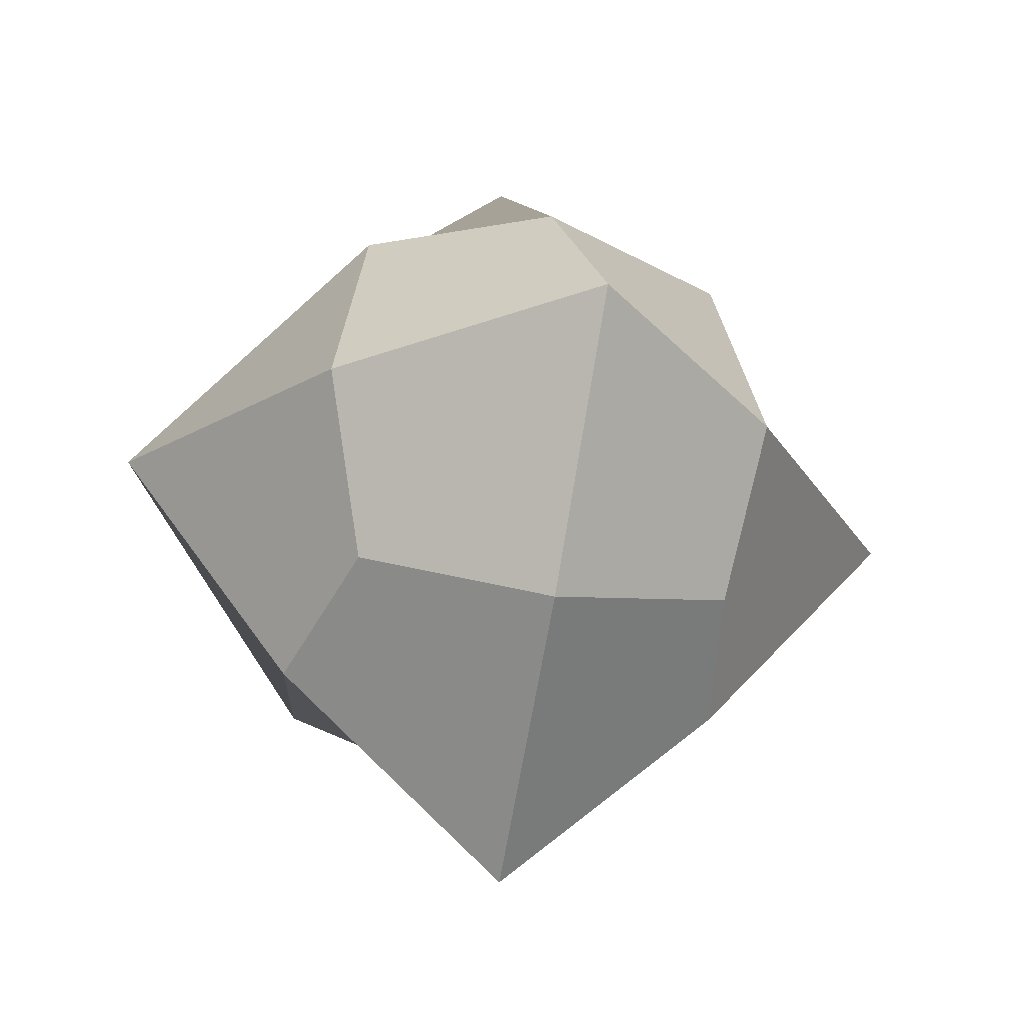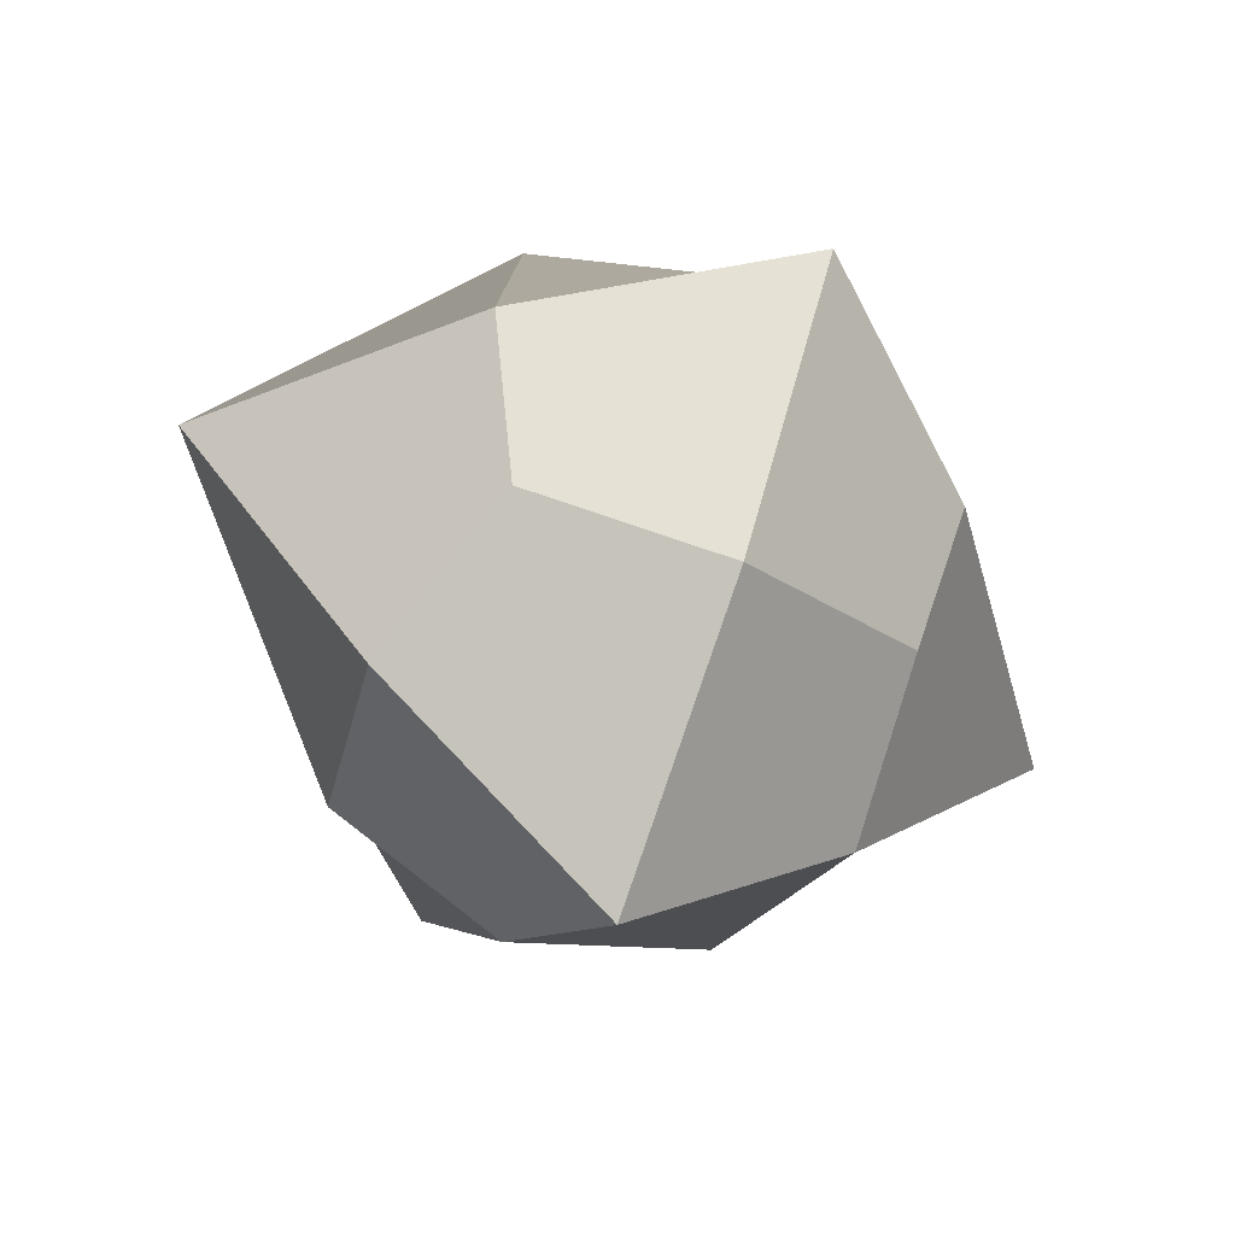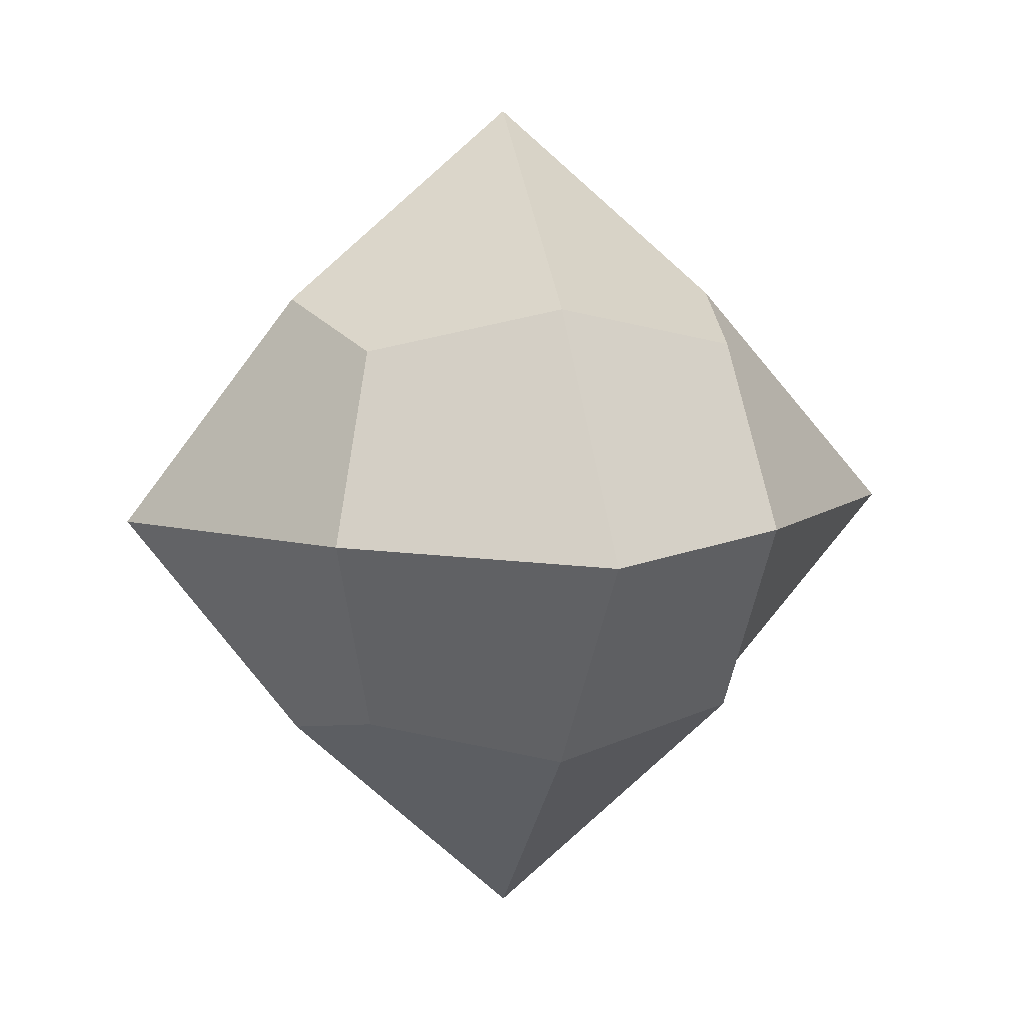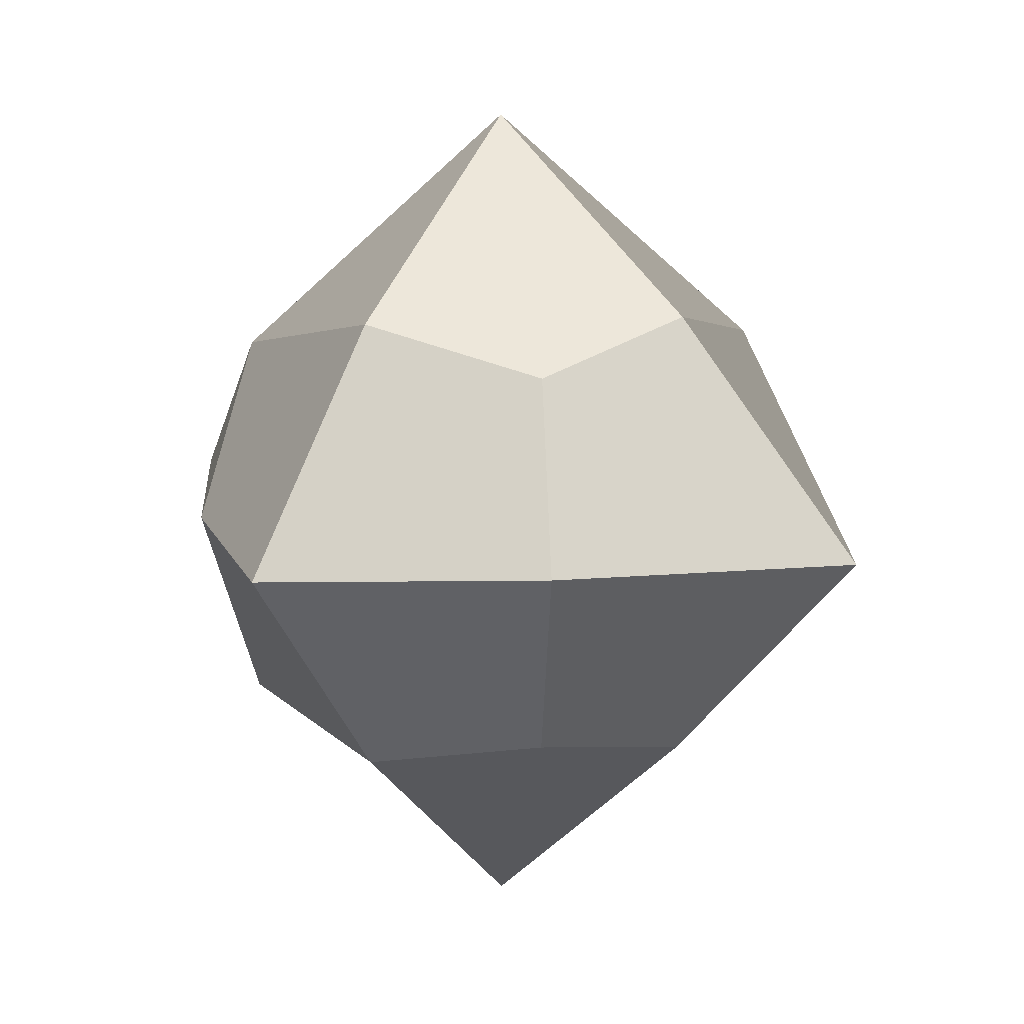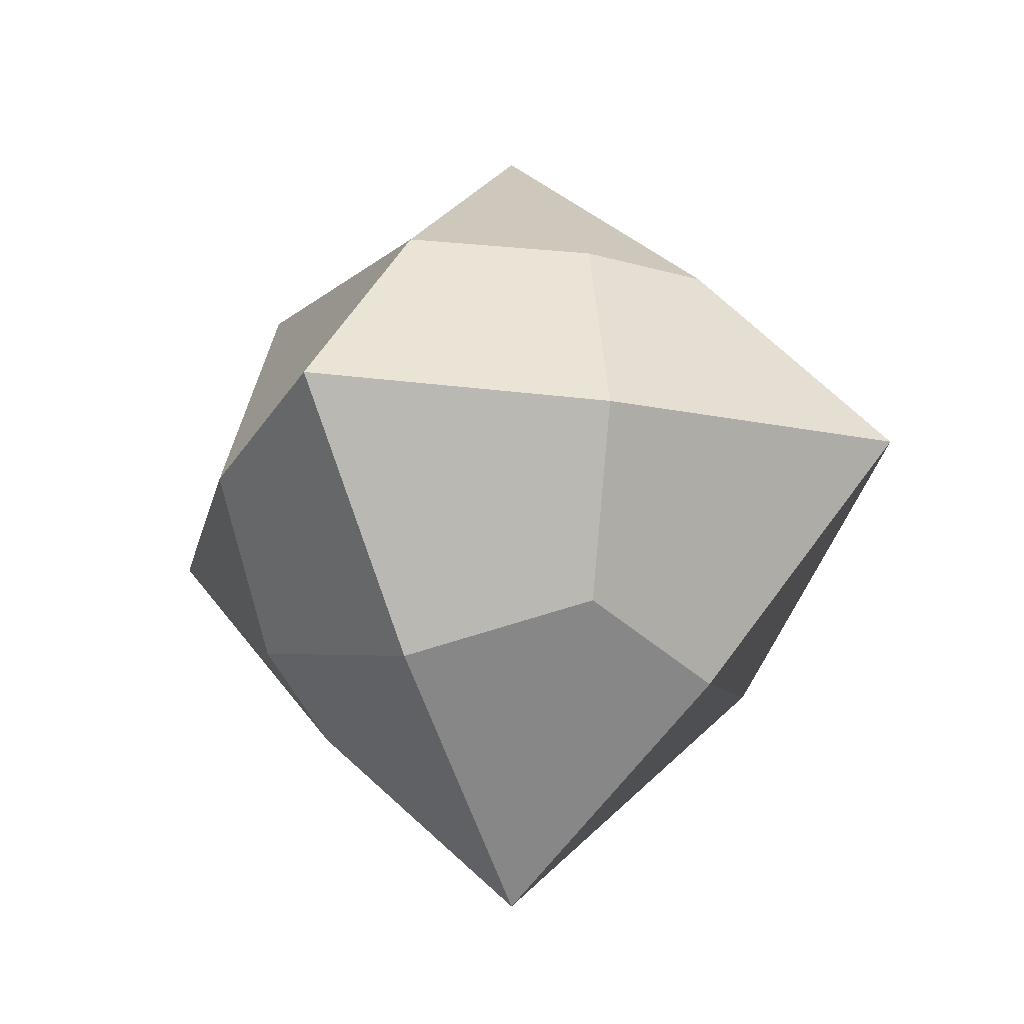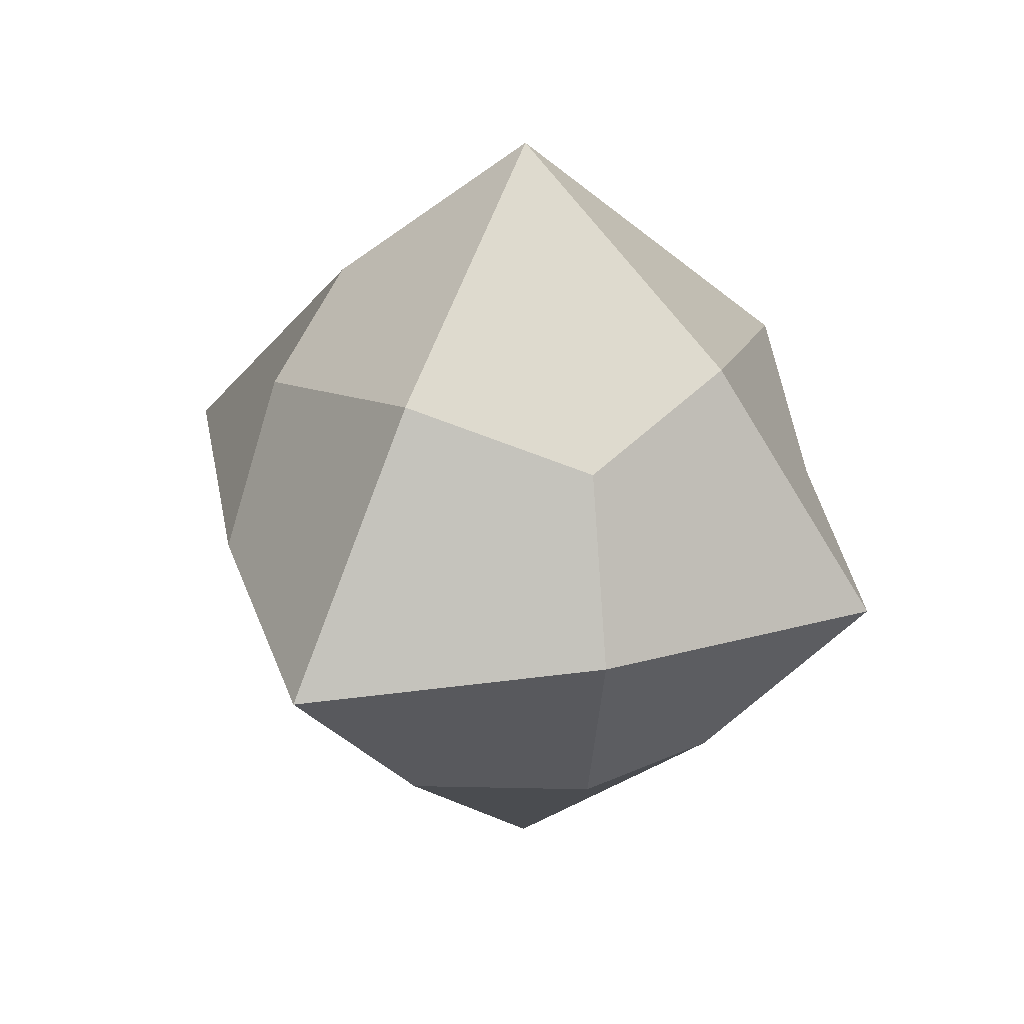
<metadata>
{"format":"obj","ext":"obj","renderer":"f3d","projection":"perspective","resolution":1024,"background":"white","views":[{"elev":-30.1,"azim":-13.8,"up":"+Z"},{"elev":-53.8,"azim":-116.4,"up":"+Z"},{"elev":8.1,"azim":-14.9,"up":"+Y"},{"elev":12.9,"azim":-53.9,"up":"+Z"},{"elev":-20.5,"azim":117.6,"up":"+Y"},{"elev":30.6,"azim":-149.1,"up":"+Y"}]}
</metadata>
<code>
o Cube
v 0.5 0.5 -0.5
v 0.5 -0.5 -0.5
v 0.5 0.5 0.5
v 0.5 -0.5 0.5
v -0.5 0.5 -0.5
v -0.5 -0.5 -0.5
v -0.5 0.5 0.5
v -0.5 -0.5 0.5
v -0.6096 -0.6096 -0
v 0 -0.6096 -0.6096
v 0.6096 0 -0.6096
v -0.6096 -0 0.6096
v 0.6096 0 0.6096
v -0.6096 -0 -0.6096
v -0 0.6096 0.6096
v 0.6096 0.6096 0
v -0 -0.6096 0.6096
v -0.6096 0.6096 -0
v 0 0.6096 -0.6096
v 0.6096 -0.6096 0
v -0 1.13 -0
v 0 0 1.126
v -1.08 0 -0
v 0 -1.162 0
v 1.142 0 -0
v 0 0 -1.161
f 1 19 21 16
f 19 5 18 21
f 21 18 7 15
f 16 21 15 3
f 4 13 22 17
f 13 3 15 22
f 22 15 7 12
f 17 22 12 8
f 8 12 23 9
f 12 7 18 23
f 23 18 5 14
f 9 23 14 6
f 6 10 24 9
f 10 2 20 24
f 24 20 4 17
f 9 24 17 8
f 2 11 25 20
f 11 1 16 25
f 25 16 3 13
f 20 25 13 4
f 6 14 26 10
f 14 5 19 26
f 26 19 1 11
f 10 26 11 2

</code>
